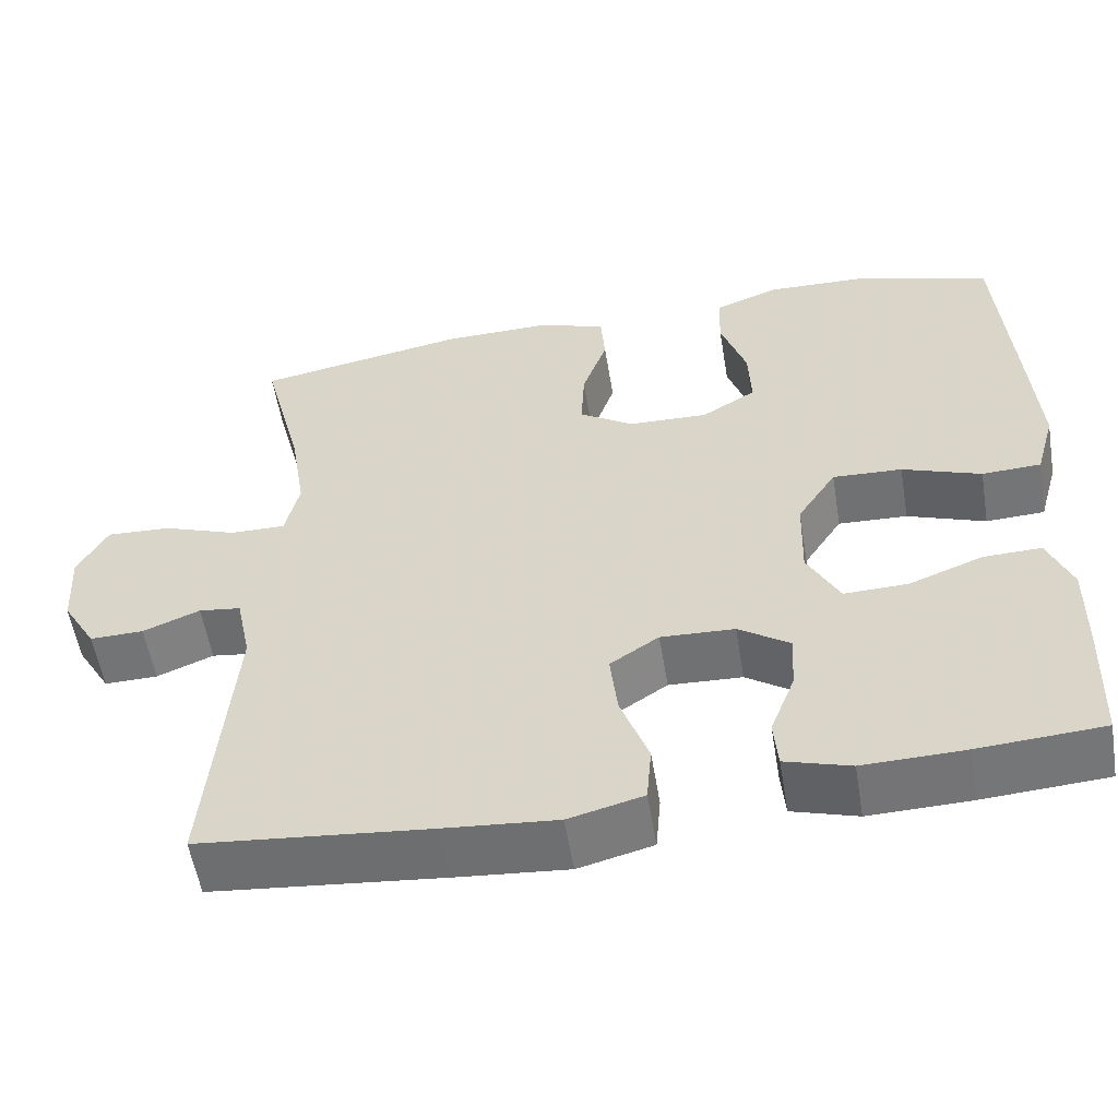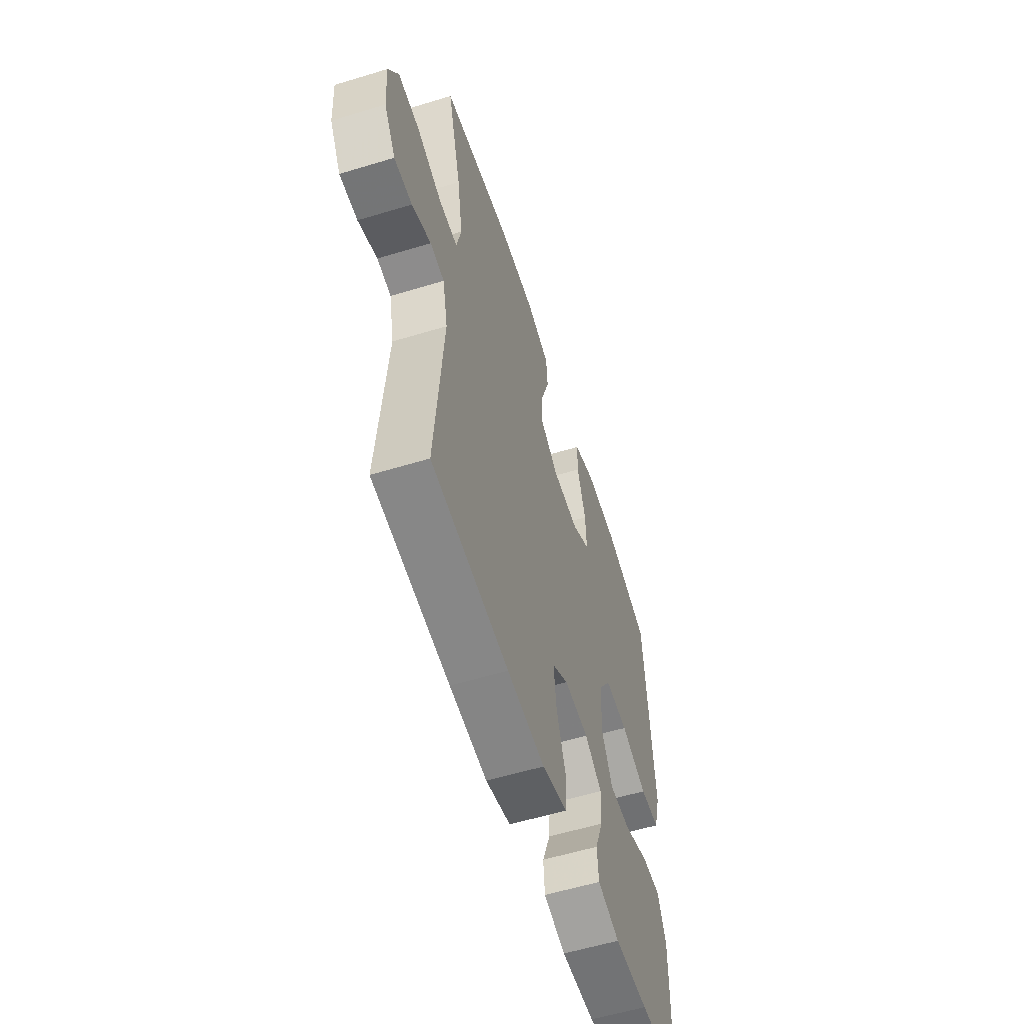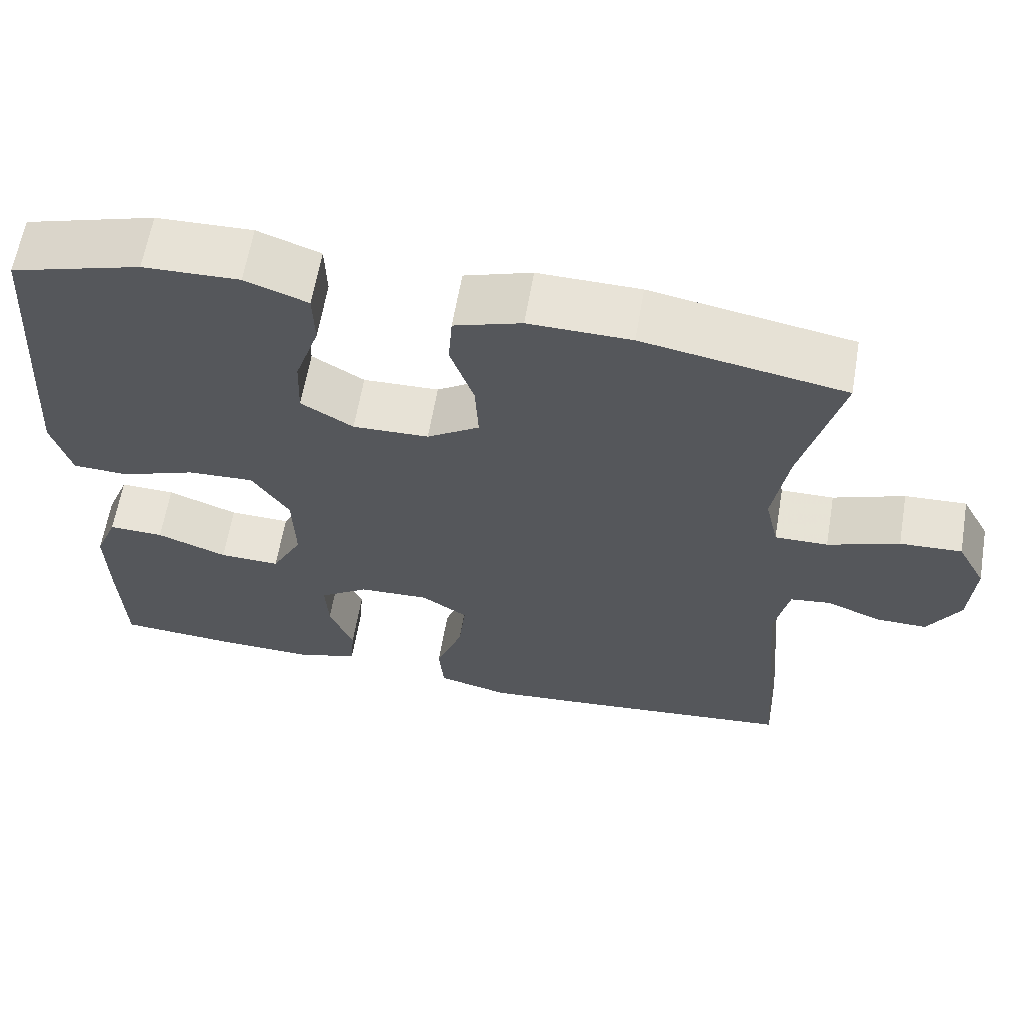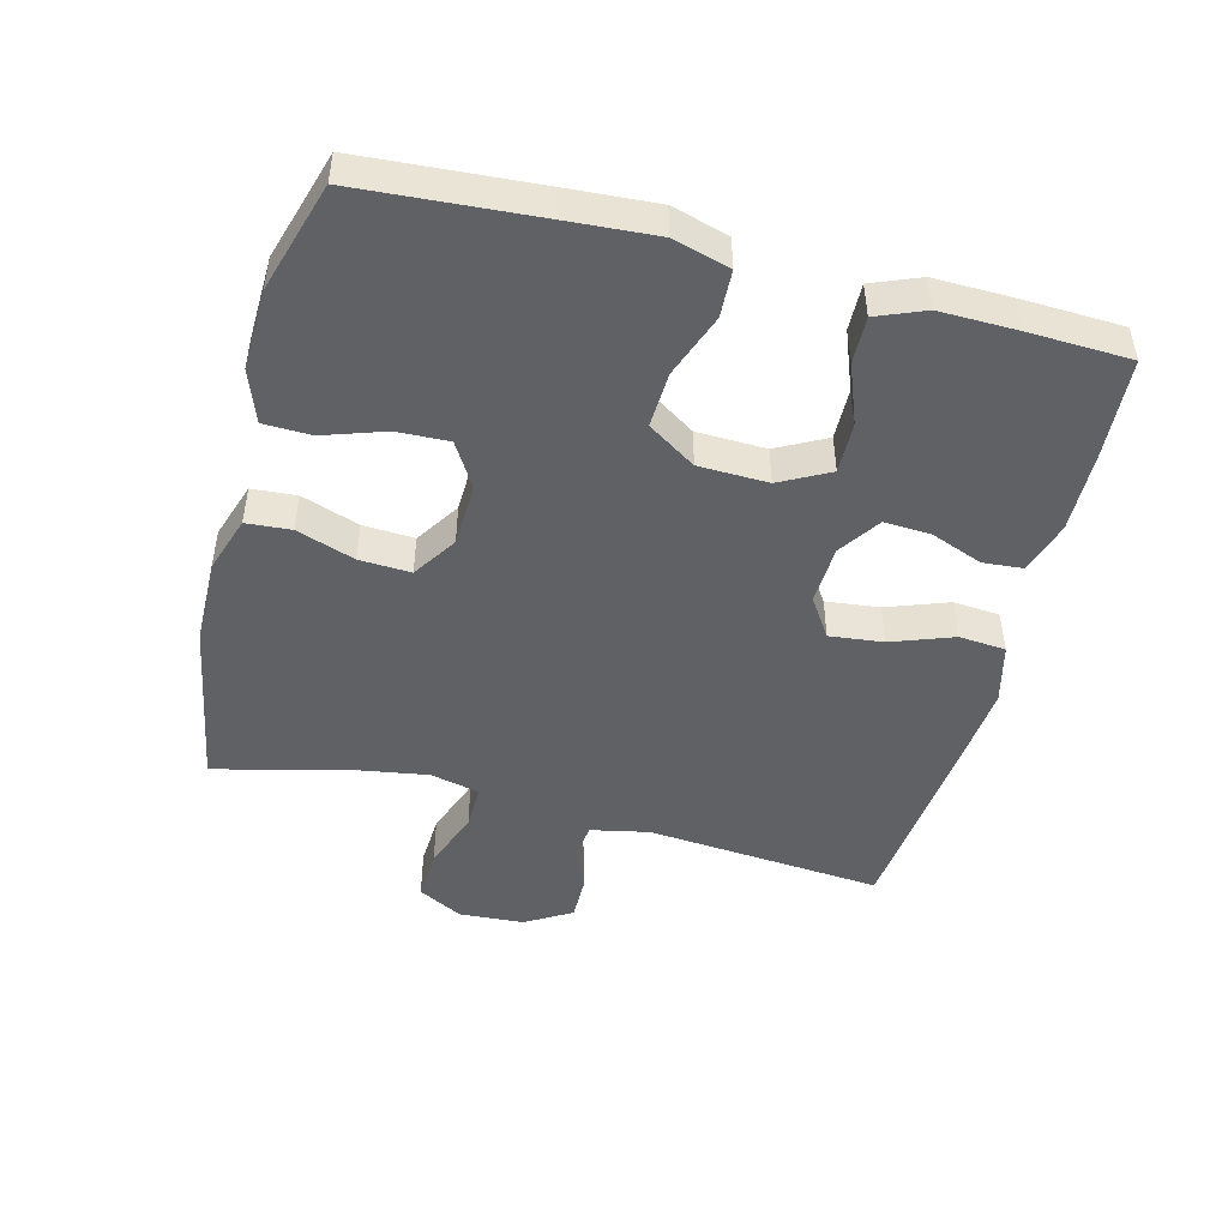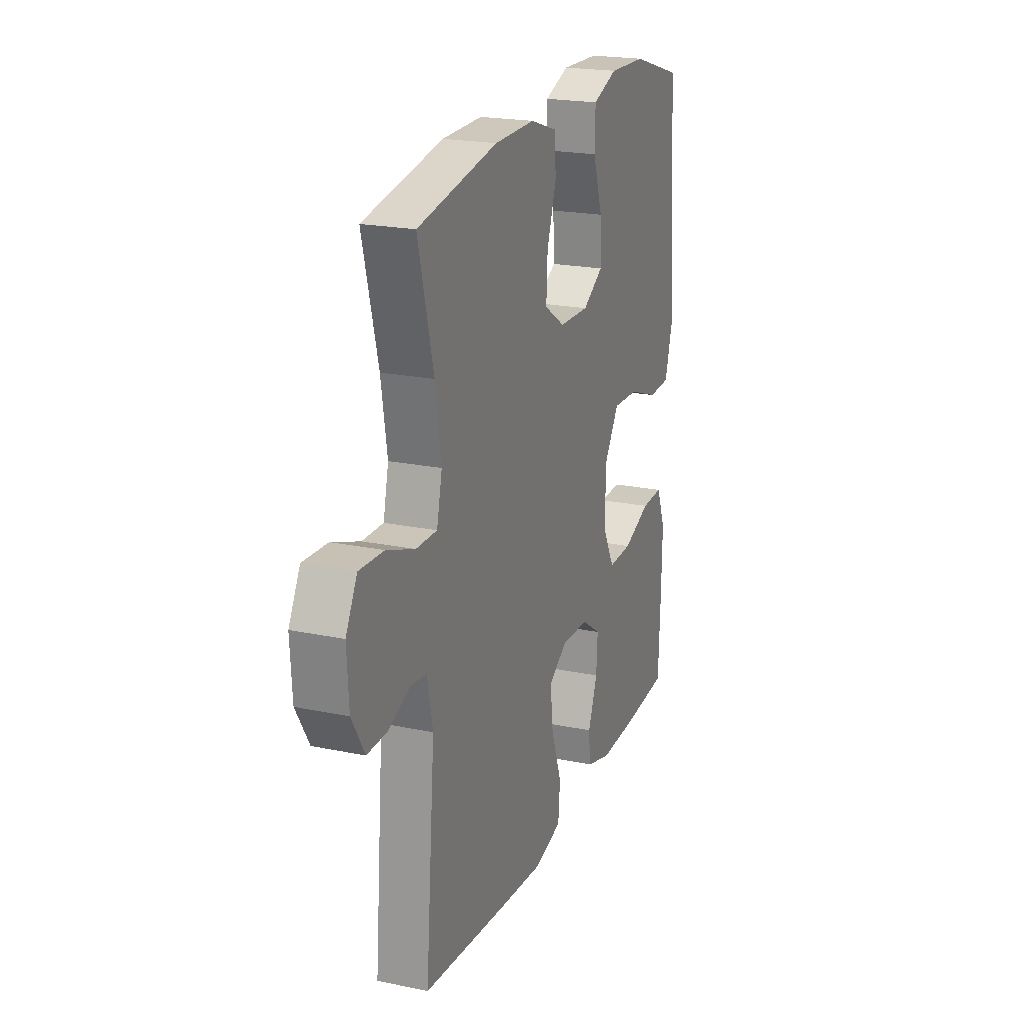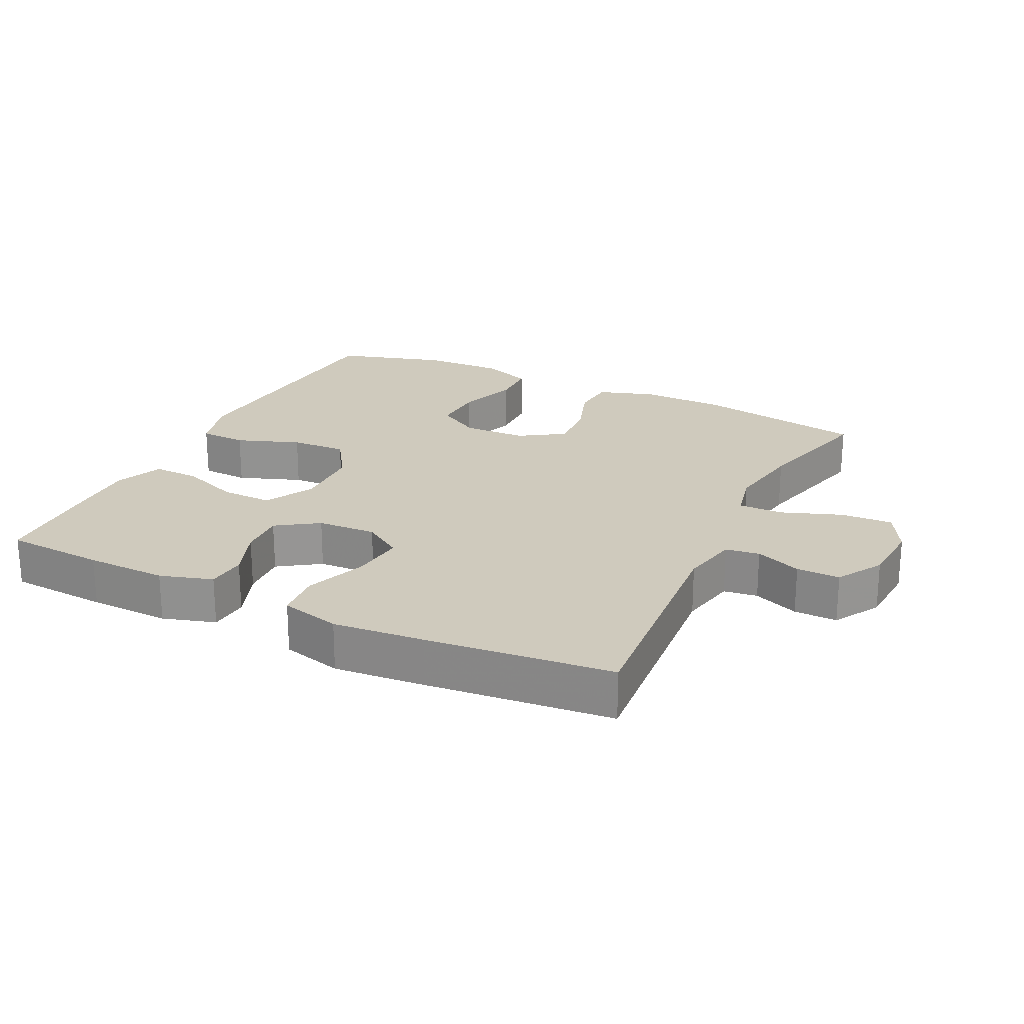
<metadata>
{"format":"obj","ext":"obj","renderer":"f3d","projection":"perspective","resolution":1024,"background":"white","views":[{"elev":-55.9,"azim":9.4,"up":"+Z"},{"elev":-57.2,"azim":-72.4,"up":"+Z"},{"elev":62.5,"azim":-170.3,"up":"+Z"},{"elev":-47.6,"azim":75.5,"up":"+Y"},{"elev":21.2,"azim":-69.6,"up":"+Z"},{"elev":22.8,"azim":-154.0,"up":"+Y"}]}
</metadata>
<code>
v 0.5 0.07 -0.5
v 0.35 0.07 -0.51
v 0.228 0.07 -0.513
v 0.149 0.07 -0.489
v 0.144 0.07 -0.429
v 0.174 0.07 -0.351
v 0.178 0.07 -0.281
v 0.116 0.07 -0.239
v 0.027 0.07 -0.235
v -0.032 0.07 -0.274
v -0.023 0.07 -0.354
v 0.011 0.07 -0.447
v 0.005 0.07 -0.517
v -0.085 0.07 -0.54
v -0.221 0.07 -0.528
v -0.5 0.07 -0.5
v -0.47 0.07 -0.145
v -0.488 0.07 -0.058
v -0.539 0.07 -0.051
v -0.608 0.07 -0.079
v -0.673 0.07 -0.08
v -0.714 0.07 -0.011
v -0.72 0.07 0.087
v -0.684 0.07 0.154
v -0.606 0.07 0.15
v -0.516 0.07 0.117
v -0.449 0.07 0.116
v -0.432 0.07 0.19
v -0.451 0.07 0.308
v -0.5 0.07 0.5
v -0.245 0.07 0.546
v -0.116 0.07 0.548
v -0.031 0.07 0.52
v -0.026 0.07 0.453
v -0.056 0.07 0.366
v -0.06 0.07 0.289
v 0.006 0.07 0.246
v 0.102 0.07 0.243
v 0.168 0.07 0.283
v 0.165 0.07 0.361
v 0.134 0.07 0.453
v 0.136 0.07 0.524
v 0.215 0.07 0.553
v 0.336 0.07 0.549
v 0.5 0.07 0.5
v 0.519 0.07 0.234
v 0.528 0.07 0.101
v 0.504 0.07 0.016
v 0.433 0.07 0.013
v 0.338 0.07 0.048
v 0.254 0.07 0.052
v 0.207 0.07 -0.02
v 0.204 0.07 -0.124
v 0.243 0.07 -0.198
v 0.32 0.07 -0.196
v 0.409 0.07 -0.162
v 0.479 0.07 -0.16
v 0.508 0.07 -0.232
v 0.506 0.07 -0.347
v 0.5 0 -0.5
v 0.35 0 -0.51
v 0.228 0 -0.513
v 0.149 0 -0.489
v 0.144 0 -0.429
v 0.174 0 -0.351
v 0.178 0 -0.281
v 0.116 0 -0.239
v 0.027 0 -0.235
v -0.032 0 -0.274
v -0.023 0 -0.354
v 0.011 0 -0.447
v 0.005 0 -0.517
v -0.085 0 -0.54
v -0.221 0 -0.528
v -0.5 0 -0.5
v -0.47 0 -0.145
v -0.488 0 -0.058
v -0.539 0 -0.051
v -0.608 0 -0.079
v -0.673 0 -0.08
v -0.714 0 -0.011
v -0.72 0 0.087
v -0.684 0 0.154
v -0.606 0 0.15
v -0.516 0 0.117
v -0.449 0 0.116
v -0.432 0 0.19
v -0.451 0 0.308
v -0.5 0 0.5
v -0.245 0 0.546
v -0.116 0 0.548
v -0.031 0 0.52
v -0.026 0 0.453
v -0.056 0 0.366
v -0.06 0 0.289
v 0.006 0 0.246
v 0.102 0 0.243
v 0.168 0 0.283
v 0.165 0 0.361
v 0.134 0 0.453
v 0.136 0 0.524
v 0.215 0 0.553
v 0.336 0 0.549
v 0.5 0 0.5
v 0.519 0 0.234
v 0.528 0 0.101
v 0.504 0 0.016
v 0.433 0 0.013
v 0.338 0 0.048
v 0.254 0 0.052
v 0.207 0 -0.02
v 0.204 0 -0.124
v 0.243 0 -0.198
v 0.32 0 -0.196
v 0.409 0 -0.162
v 0.479 0 -0.16
v 0.508 0 -0.232
v 0.506 0 -0.347
f 4 5 6
f 3 4 6
f 2 3 6
f 1 2 6
f 59 1 6
f 58 59 6
f 57 58 6
f 56 57 6
f 55 56 6
f 54 55 6 7
f 53 54 7 8
f 52 53 8 9
f 51 52 9 10
f 48 49 50
f 47 48 50
f 46 47 50
f 45 46 50
f 44 45 50
f 43 44 50
f 42 43 50
f 41 42 50
f 40 41 50
f 39 40 50 51
f 38 39 51 10
f 33 34 35
f 32 33 35
f 31 32 35
f 30 31 35
f 29 30 35
f 28 29 35 36
f 27 28 36 37
f 24 25 26
f 23 24 26
f 22 23 26
f 21 22 26
f 20 21 26
f 19 20 26
f 18 19 26 27
f 37 38 10
f 27 37 10
f 18 27 10
f 17 18 10
f 15 16 17
f 14 15 17
f 13 14 17
f 12 13 17
f 11 12 17
f 10 11 17
f 65 64 63
f 65 63 62
f 65 62 61
f 65 61 60
f 65 60 118
f 65 118 117
f 65 117 116
f 65 116 115
f 65 115 114
f 66 65 114 113
f 67 66 113 112
f 68 67 112 111
f 69 68 111 110
f 109 108 107
f 109 107 106
f 109 106 105
f 109 105 104
f 109 104 103
f 109 103 102
f 109 102 101
f 109 101 100
f 109 100 99
f 110 109 99 98
f 69 110 98 97
f 94 93 92
f 94 92 91
f 94 91 90
f 94 90 89
f 94 89 88
f 95 94 88 87
f 96 95 87 86
f 85 84 83
f 85 83 82
f 85 82 81
f 85 81 80
f 85 80 79
f 85 79 78
f 86 85 78 77
f 69 97 96
f 69 96 86
f 69 86 77
f 69 77 76
f 76 75 74
f 76 74 73
f 76 73 72
f 76 72 71
f 76 71 70
f 76 70 69
f 1 60 61 2
f 2 61 62 3
f 3 62 63 4
f 4 63 64 5
f 5 64 65 6
f 6 65 66 7
f 7 66 67 8
f 8 67 68 9
f 9 68 69 10
f 10 69 70 11
f 11 70 71 12
f 12 71 72 13
f 13 72 73 14
f 14 73 74 15
f 15 74 75 16
f 16 75 76 17
f 17 76 77 18
f 18 77 78 19
f 19 78 79 20
f 20 79 80 21
f 21 80 81 22
f 22 81 82 23
f 23 82 83 24
f 24 83 84 25
f 25 84 85 26
f 26 85 86 27
f 27 86 87 28
f 28 87 88 29
f 29 88 89 30
f 30 89 90 31
f 31 90 91 32
f 32 91 92 33
f 33 92 93 34
f 34 93 94 35
f 35 94 95 36
f 36 95 96 37
f 37 96 97 38
f 38 97 98 39
f 39 98 99 40
f 40 99 100 41
f 41 100 101 42
f 42 101 102 43
f 43 102 103 44
f 44 103 104 45
f 45 104 105 46
f 46 105 106 47
f 47 106 107 48
f 48 107 108 49
f 49 108 109 50
f 50 109 110 51
f 51 110 111 52
f 52 111 112 53
f 53 112 113 54
f 54 113 114 55
f 55 114 115 56
f 56 115 116 57
f 57 116 117 58
f 58 117 118 59
f 59 118 60 1

</code>
